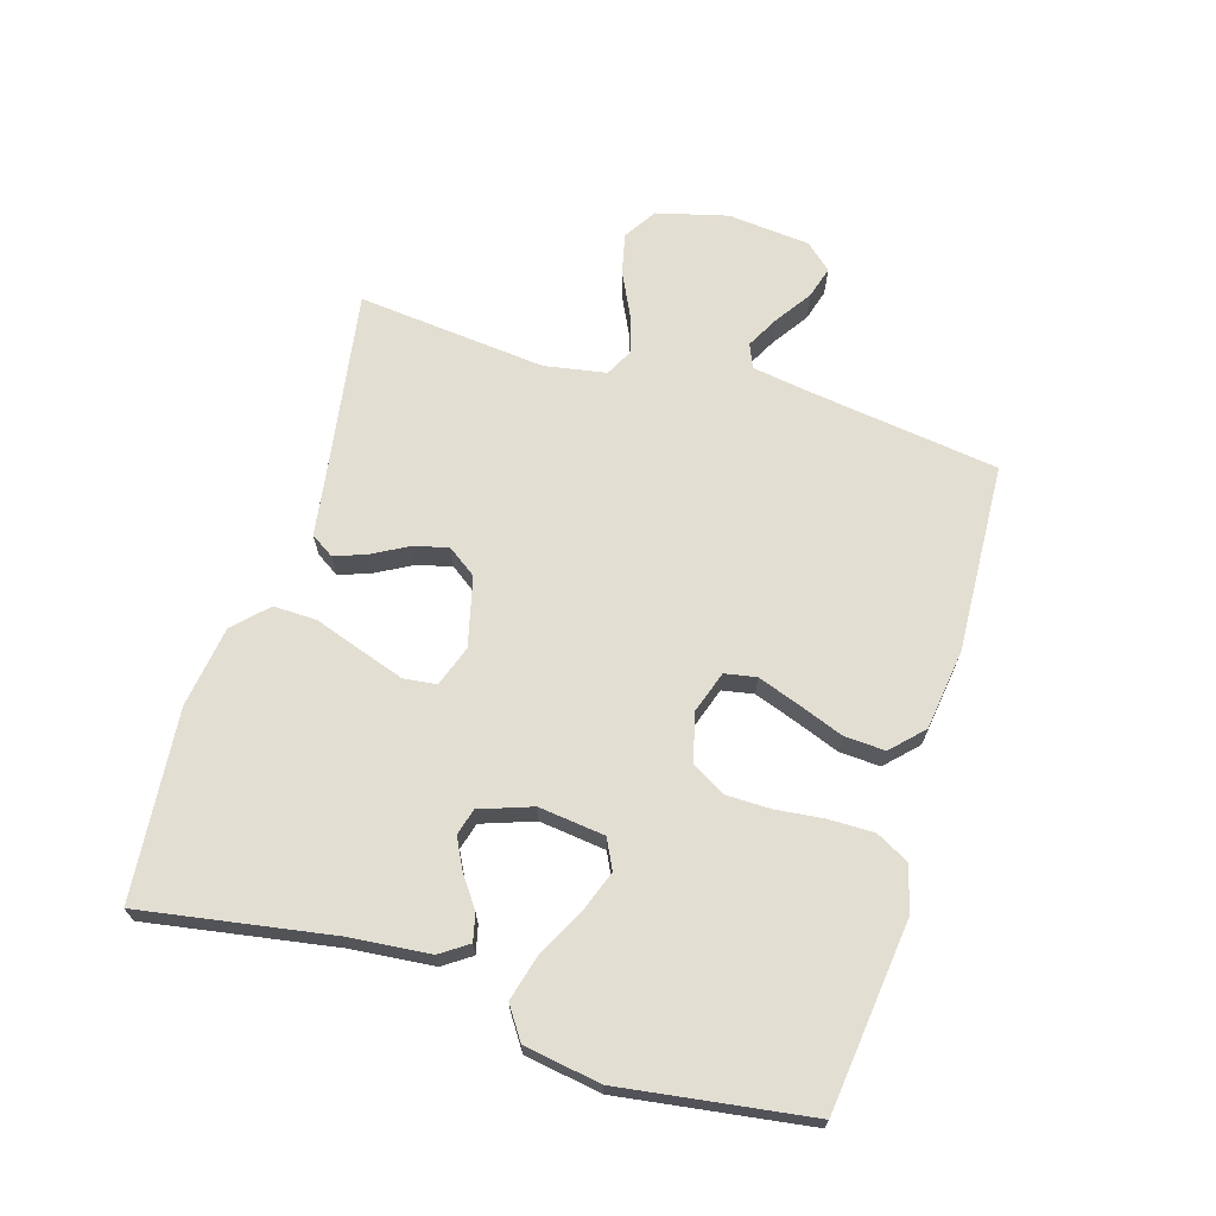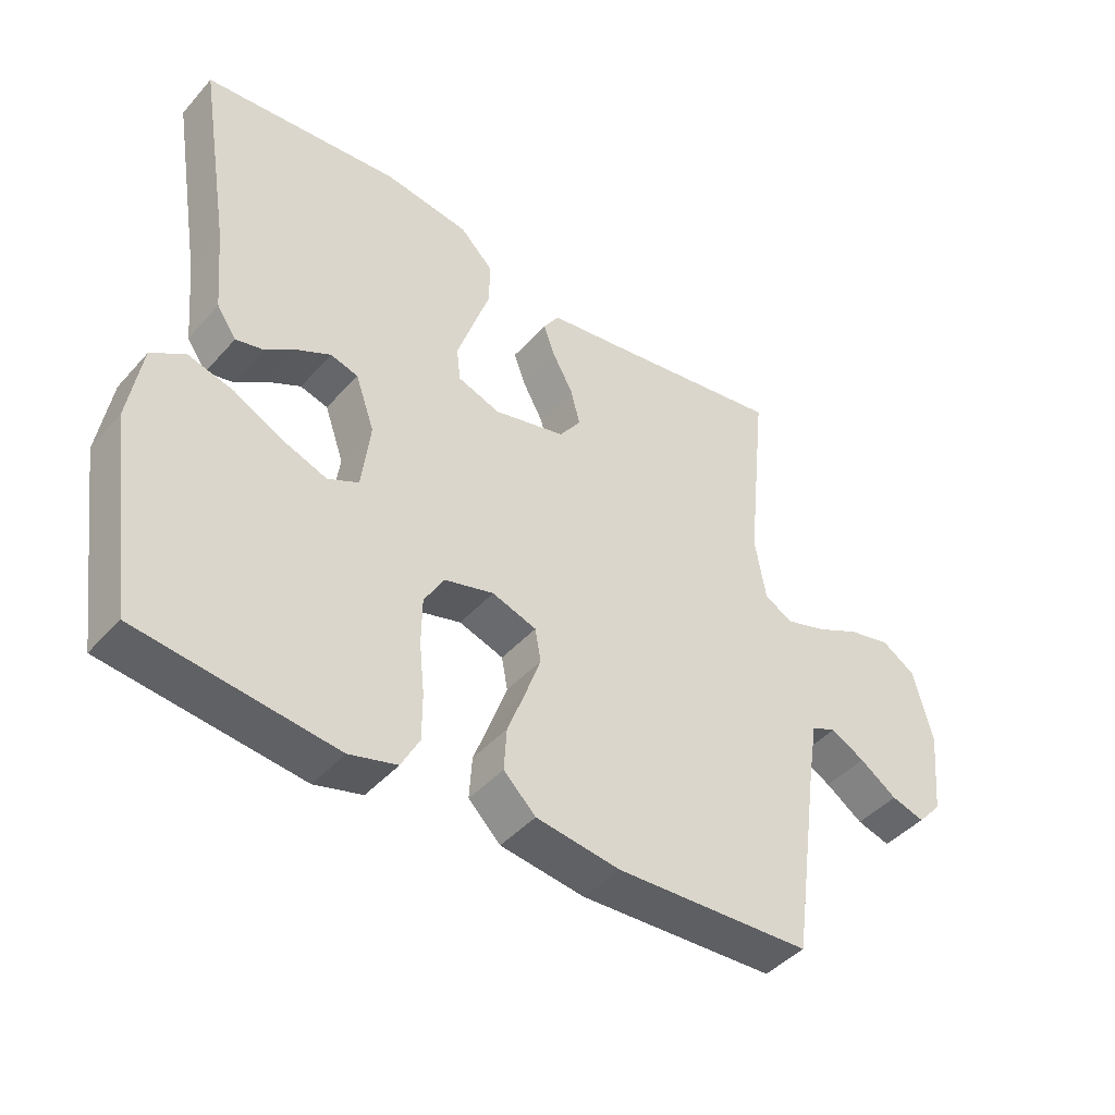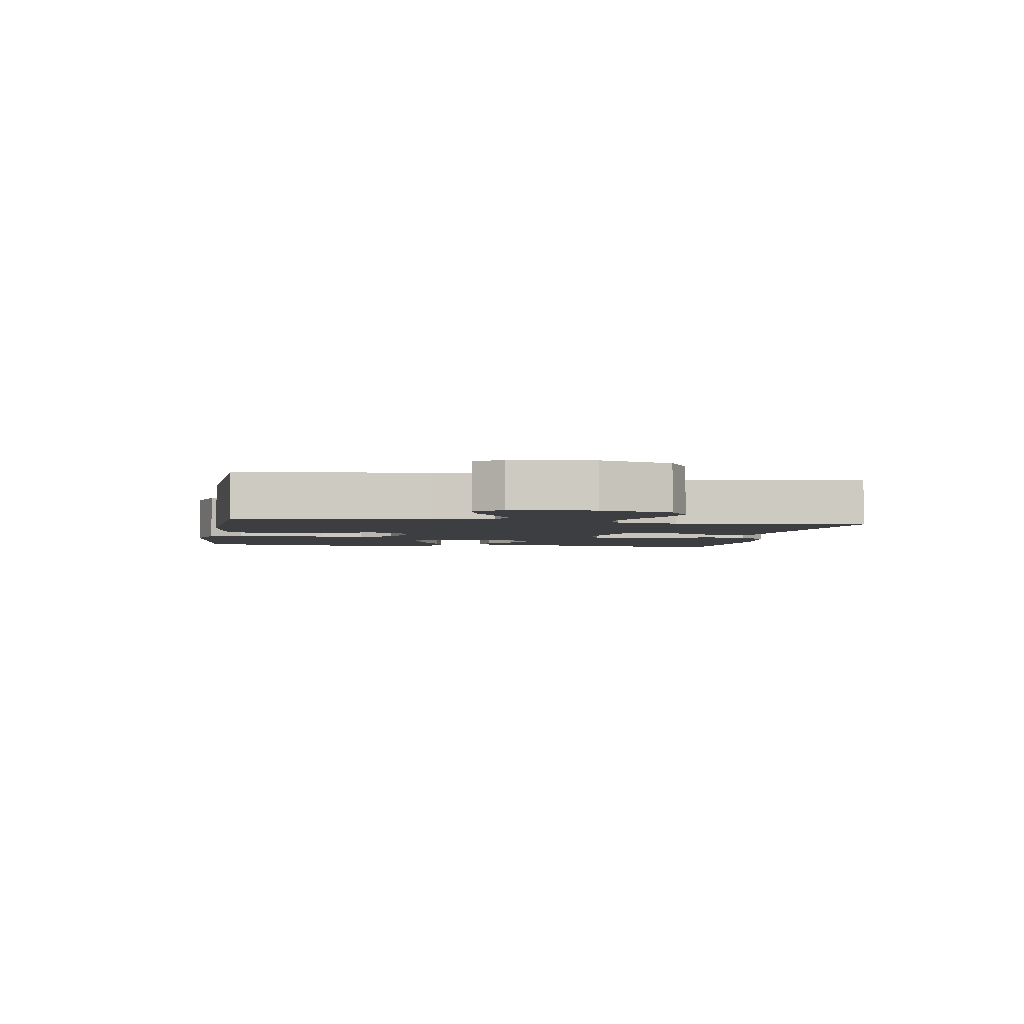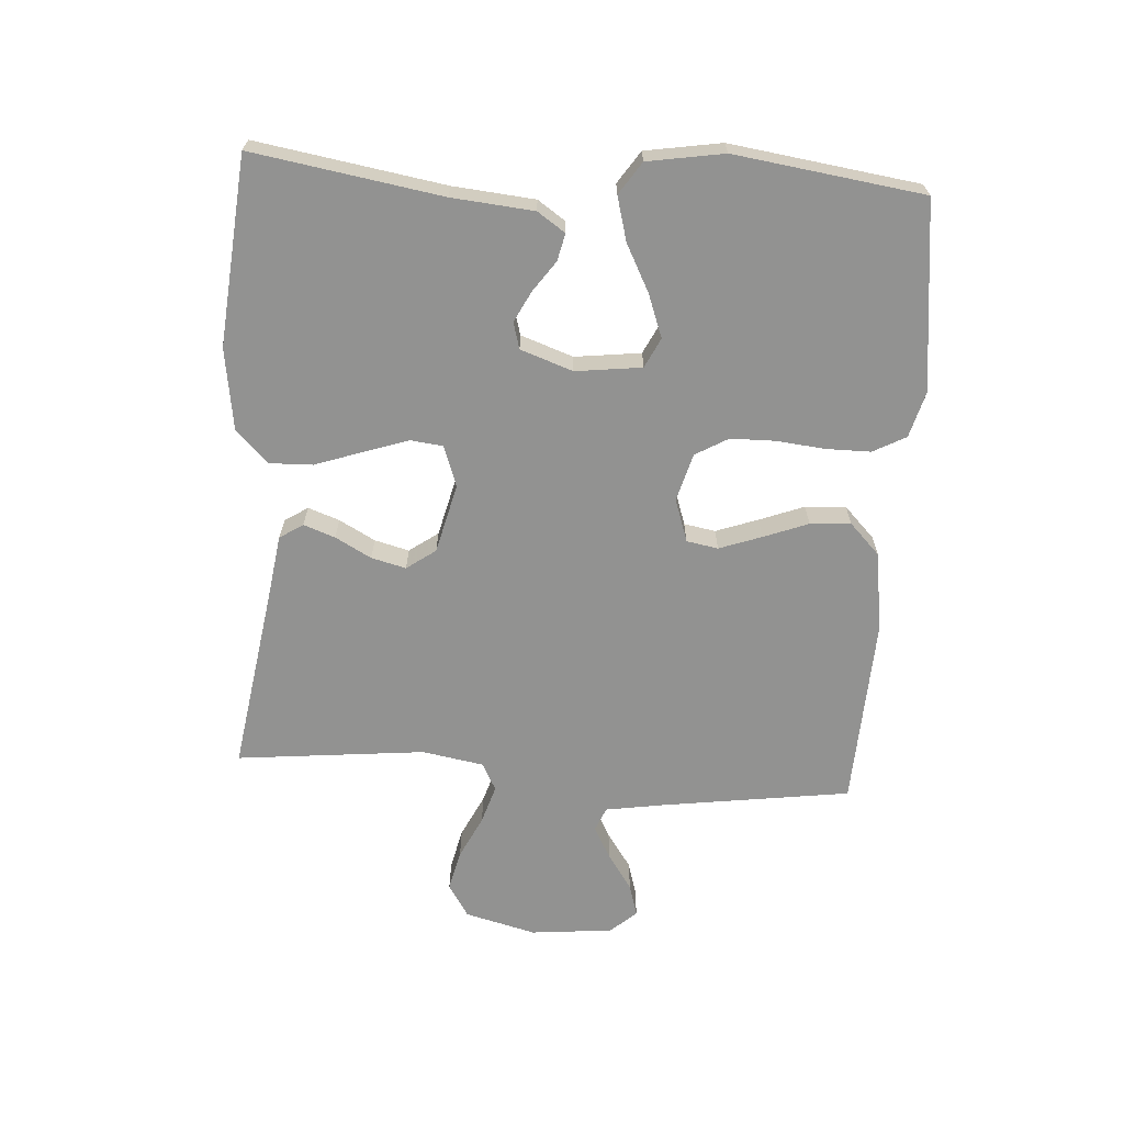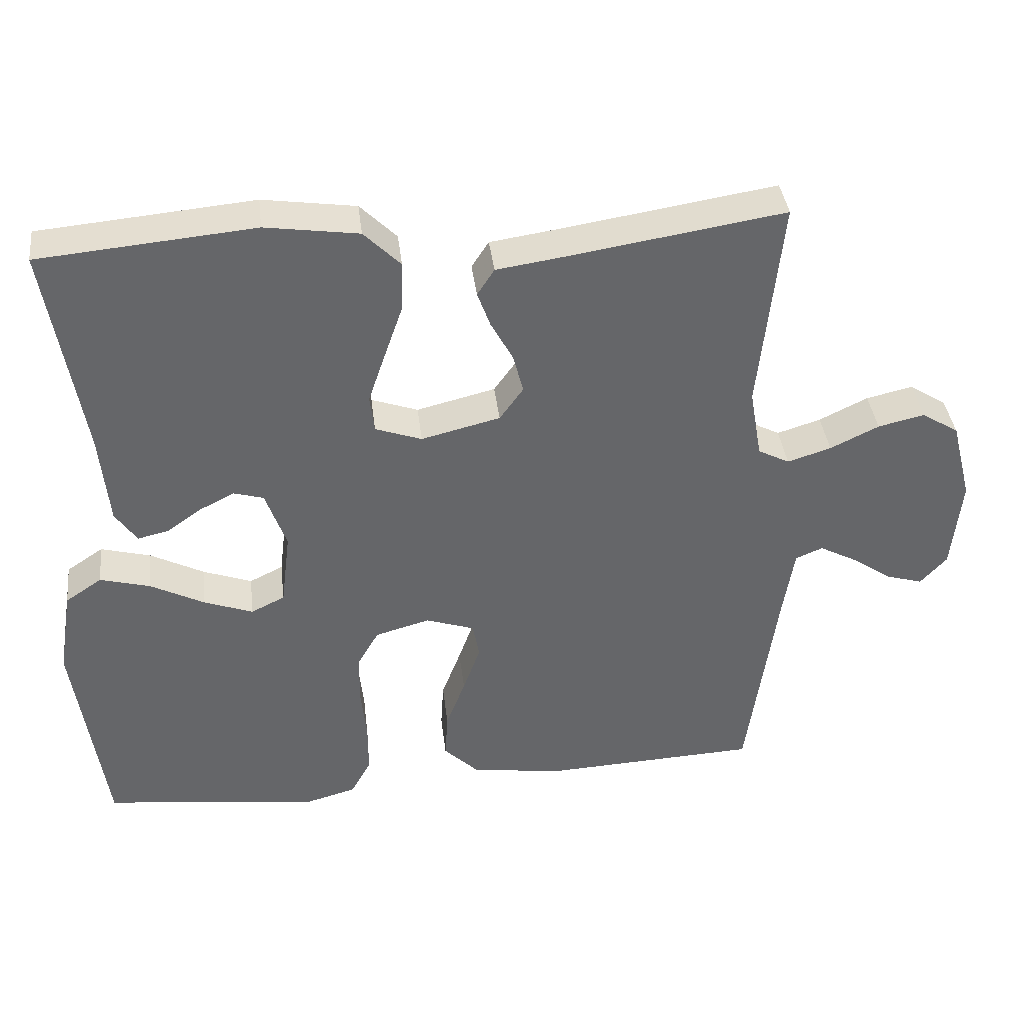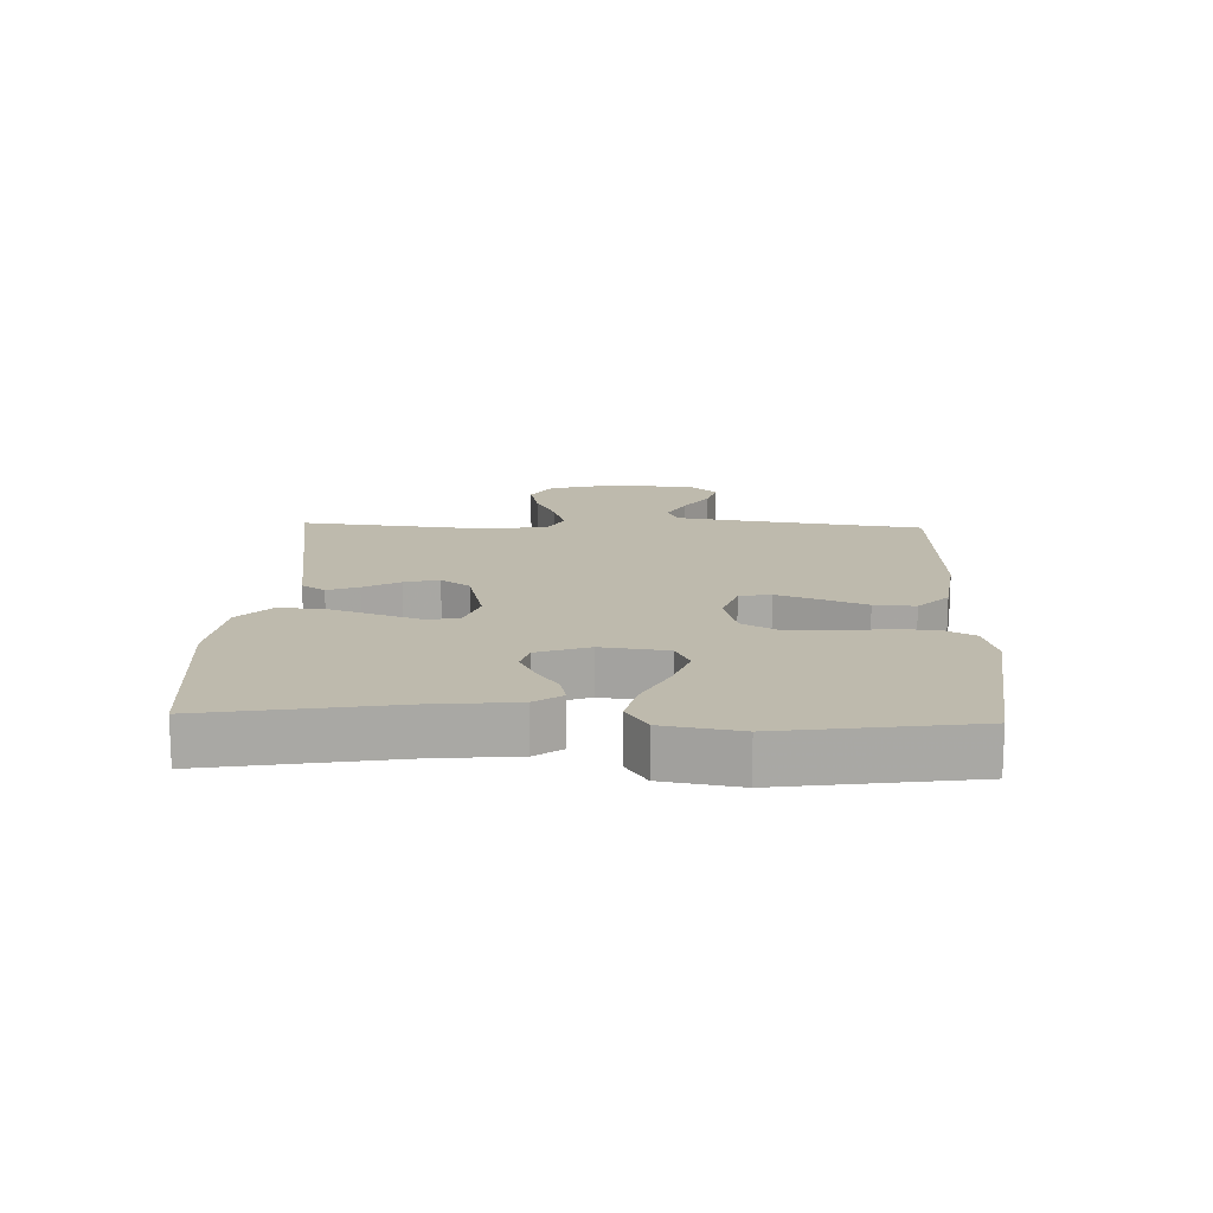
<metadata>
{"format":"obj","ext":"obj","renderer":"f3d","projection":"perspective","resolution":1024,"background":"white","views":[{"elev":67.7,"azim":106.7,"up":"+Y"},{"elev":-43.9,"azim":141.8,"up":"+Z"},{"elev":-3.2,"azim":-100.0,"up":"+Y"},{"elev":-66.3,"azim":86.2,"up":"+Y"},{"elev":38.7,"azim":173.2,"up":"+Z"},{"elev":15.4,"azim":92.0,"up":"+Y"}]}
</metadata>
<code>
v 0.5 0.07 0.5
v 0.451 0.07 0.2
v 0.439 0.07 0.07
v 0.409 0.07 0.026
v 0.366 0.07 0.036
v 0.318 0.07 0.07
v 0.269 0.07 0.095
v 0.227 0.07 0.083
v 0.198 0.07 0
v 0.211 0.07 -0.105
v 0.258 0.07 -0.128
v 0.326 0.07 -0.103
v 0.401 0.07 -0.064
v 0.471 0.07 -0.045
v 0.522 0.07 -0.079
v 0.542 0.07 -0.2
v 0.5 0.07 -0.5
v 0.2 0.07 -0.536
v 0.127 0.07 -0.516
v 0.099 0.07 -0.464
v 0.099 0.07 -0.393
v 0.107 0.07 -0.316
v 0.106 0.07 -0.245
v 0.076 0.07 -0.193
v 0 0.07 -0.172
v -0.068 0.07 -0.195
v -0.077 0.07 -0.245
v -0.053 0.07 -0.312
v -0.026 0.07 -0.383
v -0.022 0.07 -0.448
v -0.071 0.07 -0.496
v -0.2 0.07 -0.514
v -0.5 0.07 -0.5
v -0.542 0.07 -0.2
v -0.557 0.07 -0.106
v -0.595 0.07 -0.09
v -0.647 0.07 -0.118
v -0.704 0.07 -0.157
v -0.755 0.07 -0.172
v -0.792 0.07 -0.131
v -0.805 0.07 0
v -0.776 0.07 0.113
v -0.724 0.07 0.146
v -0.659 0.07 0.131
v -0.591 0.07 0.098
v -0.53 0.07 0.079
v -0.486 0.07 0.102
v -0.469 0.07 0.2
v -0.5 0.07 0.5
v -0.2 0.07 0.453
v -0.104 0.07 0.439
v -0.08 0.07 0.402
v -0.098 0.07 0.352
v -0.129 0.07 0.295
v -0.143 0.07 0.24
v -0.11 0.07 0.194
v 0 0.07 0.167
v 0.065 0.07 0.19
v 0.071 0.07 0.242
v 0.047 0.07 0.313
v 0.021 0.07 0.388
v 0.019 0.07 0.457
v 0.07 0.07 0.508
v 0.2 0.07 0.527
v 0.5 0 0.5
v 0.451 0 0.2
v 0.439 0 0.07
v 0.409 0 0.026
v 0.366 0 0.036
v 0.318 0 0.07
v 0.269 0 0.095
v 0.227 0 0.083
v 0.198 0 0
v 0.211 0 -0.105
v 0.258 0 -0.128
v 0.326 0 -0.103
v 0.401 0 -0.064
v 0.471 0 -0.045
v 0.522 0 -0.079
v 0.542 0 -0.2
v 0.5 0 -0.5
v 0.2 0 -0.536
v 0.127 0 -0.516
v 0.099 0 -0.464
v 0.099 0 -0.393
v 0.107 0 -0.316
v 0.106 0 -0.245
v 0.076 0 -0.193
v 0 0 -0.172
v -0.068 0 -0.195
v -0.077 0 -0.245
v -0.053 0 -0.312
v -0.026 0 -0.383
v -0.022 0 -0.448
v -0.071 0 -0.496
v -0.2 0 -0.514
v -0.5 0 -0.5
v -0.542 0 -0.2
v -0.557 0 -0.106
v -0.595 0 -0.09
v -0.647 0 -0.118
v -0.704 0 -0.157
v -0.755 0 -0.172
v -0.792 0 -0.131
v -0.805 0 0
v -0.776 0 0.113
v -0.724 0 0.146
v -0.659 0 0.131
v -0.591 0 0.098
v -0.53 0 0.079
v -0.486 0 0.102
v -0.469 0 0.2
v -0.5 0 0.5
v -0.2 0 0.453
v -0.104 0 0.439
v -0.08 0 0.402
v -0.098 0 0.352
v -0.129 0 0.295
v -0.143 0 0.24
v -0.11 0 0.194
v 0 0 0.167
v 0.065 0 0.19
v 0.071 0 0.242
v 0.047 0 0.313
v 0.021 0 0.388
v 0.019 0 0.457
v 0.07 0 0.508
v 0.2 0 0.527
f 64 1 2
f 63 64 2
f 62 63 2
f 61 62 2
f 60 61 2
f 2 3 4
f 60 2 4
f 59 60 4
f 52 53 54
f 51 52 54
f 50 51 54
f 50 54 55
f 49 50 55
f 48 49 55
f 47 48 55 56
f 43 44 45
f 42 43 45
f 41 42 45
f 40 41 45
f 39 40 45
f 38 39 45
f 37 38 45
f 36 37 45 46
f 47 56 57
f 46 47 57
f 36 46 57
f 35 36 57
f 32 33 34
f 31 32 34
f 30 31 34
f 29 30 34
f 28 29 34
f 20 21 22
f 19 20 22
f 18 19 22
f 17 18 22
f 16 17 22
f 15 16 22
f 14 15 22
f 13 14 22
f 12 13 22
f 11 12 22 23
f 10 11 23 24
f 4 5 6
f 4 6 7
f 59 4 7
f 58 59 7 8
f 57 58 8 9
f 27 28 34 35
f 26 27 35
f 35 57 9
f 26 35 9
f 25 26 9
f 9 10 24 25
f 66 65 128
f 66 128 127
f 66 127 126
f 66 126 125
f 66 125 124
f 68 67 66
f 68 66 124
f 68 124 123
f 118 117 116
f 118 116 115
f 118 115 114
f 119 118 114
f 119 114 113
f 119 113 112
f 120 119 112 111
f 109 108 107
f 109 107 106
f 109 106 105
f 109 105 104
f 109 104 103
f 109 103 102
f 109 102 101
f 110 109 101 100
f 121 120 111
f 121 111 110
f 121 110 100
f 121 100 99
f 98 97 96
f 98 96 95
f 98 95 94
f 98 94 93
f 98 93 92
f 86 85 84
f 86 84 83
f 86 83 82
f 86 82 81
f 86 81 80
f 86 80 79
f 86 79 78
f 86 78 77
f 86 77 76
f 87 86 76 75
f 88 87 75 74
f 70 69 68
f 71 70 68
f 71 68 123
f 72 71 123 122
f 73 72 122 121
f 99 98 92 91
f 99 91 90
f 73 121 99
f 73 99 90
f 73 90 89
f 89 88 74 73
f 1 65 66 2
f 2 66 67 3
f 3 67 68 4
f 4 68 69 5
f 5 69 70 6
f 6 70 71 7
f 7 71 72 8
f 8 72 73 9
f 9 73 74 10
f 10 74 75 11
f 11 75 76 12
f 12 76 77 13
f 13 77 78 14
f 14 78 79 15
f 15 79 80 16
f 16 80 81 17
f 17 81 82 18
f 18 82 83 19
f 19 83 84 20
f 20 84 85 21
f 21 85 86 22
f 22 86 87 23
f 23 87 88 24
f 24 88 89 25
f 25 89 90 26
f 26 90 91 27
f 27 91 92 28
f 28 92 93 29
f 29 93 94 30
f 30 94 95 31
f 31 95 96 32
f 32 96 97 33
f 33 97 98 34
f 34 98 99 35
f 35 99 100 36
f 36 100 101 37
f 37 101 102 38
f 38 102 103 39
f 39 103 104 40
f 40 104 105 41
f 41 105 106 42
f 42 106 107 43
f 43 107 108 44
f 44 108 109 45
f 45 109 110 46
f 46 110 111 47
f 47 111 112 48
f 48 112 113 49
f 49 113 114 50
f 50 114 115 51
f 51 115 116 52
f 52 116 117 53
f 53 117 118 54
f 54 118 119 55
f 55 119 120 56
f 56 120 121 57
f 57 121 122 58
f 58 122 123 59
f 59 123 124 60
f 60 124 125 61
f 61 125 126 62
f 62 126 127 63
f 63 127 128 64
f 64 128 65 1

</code>
